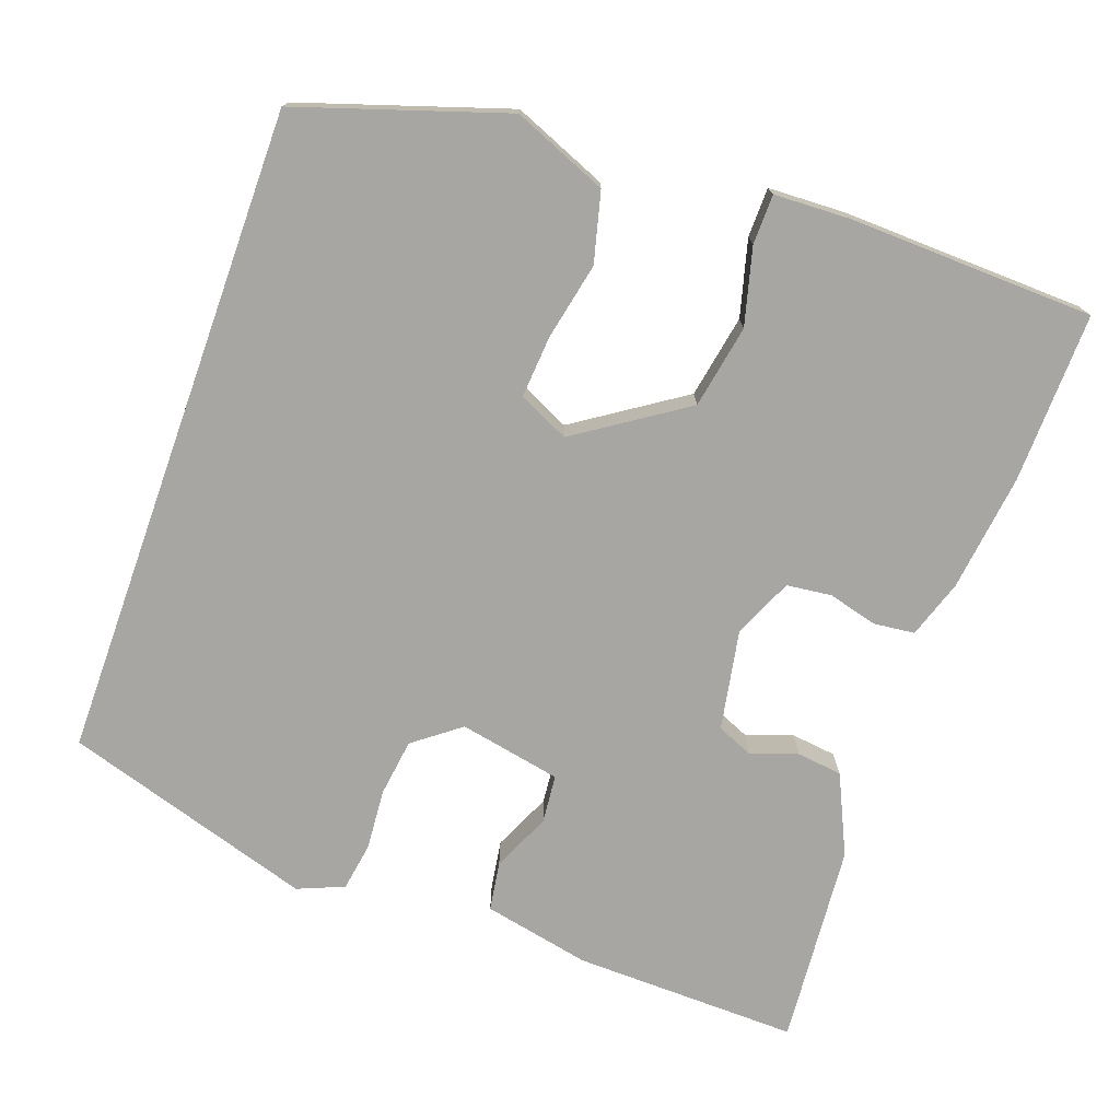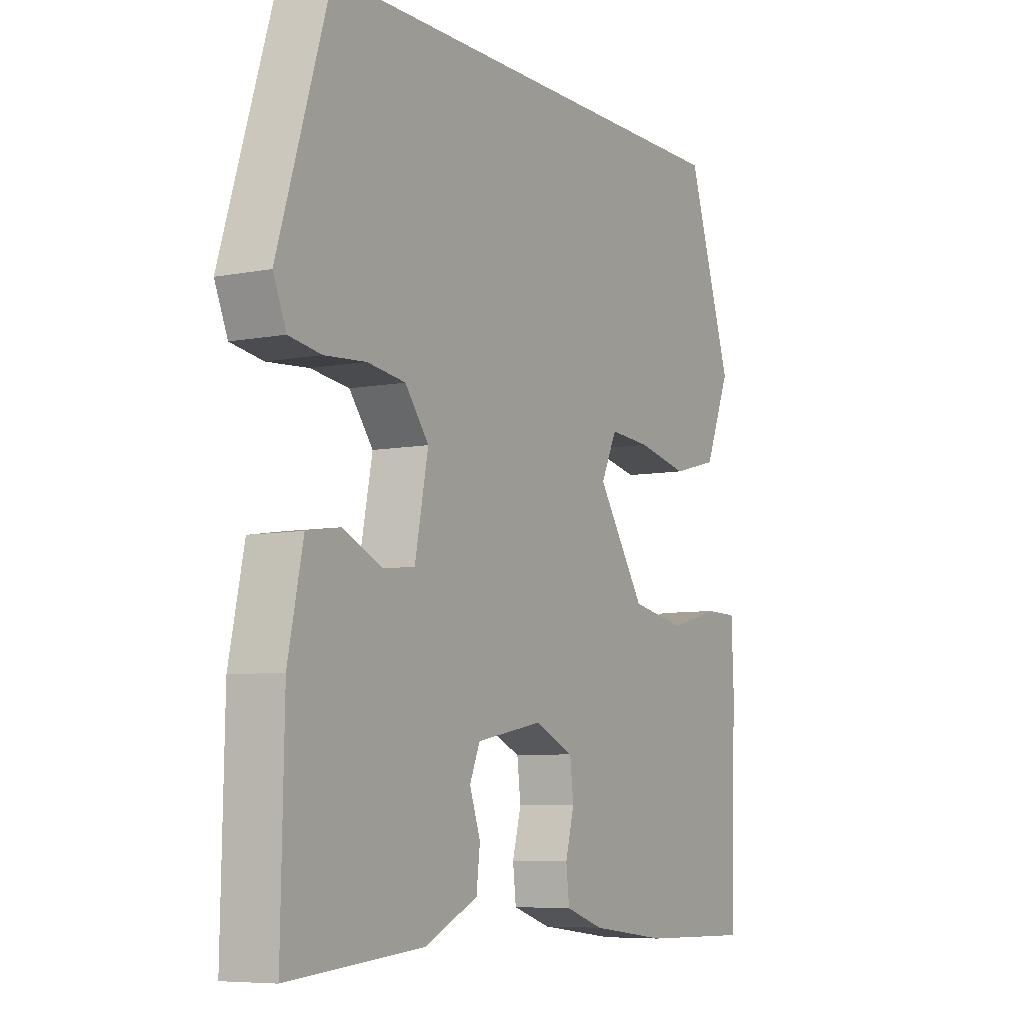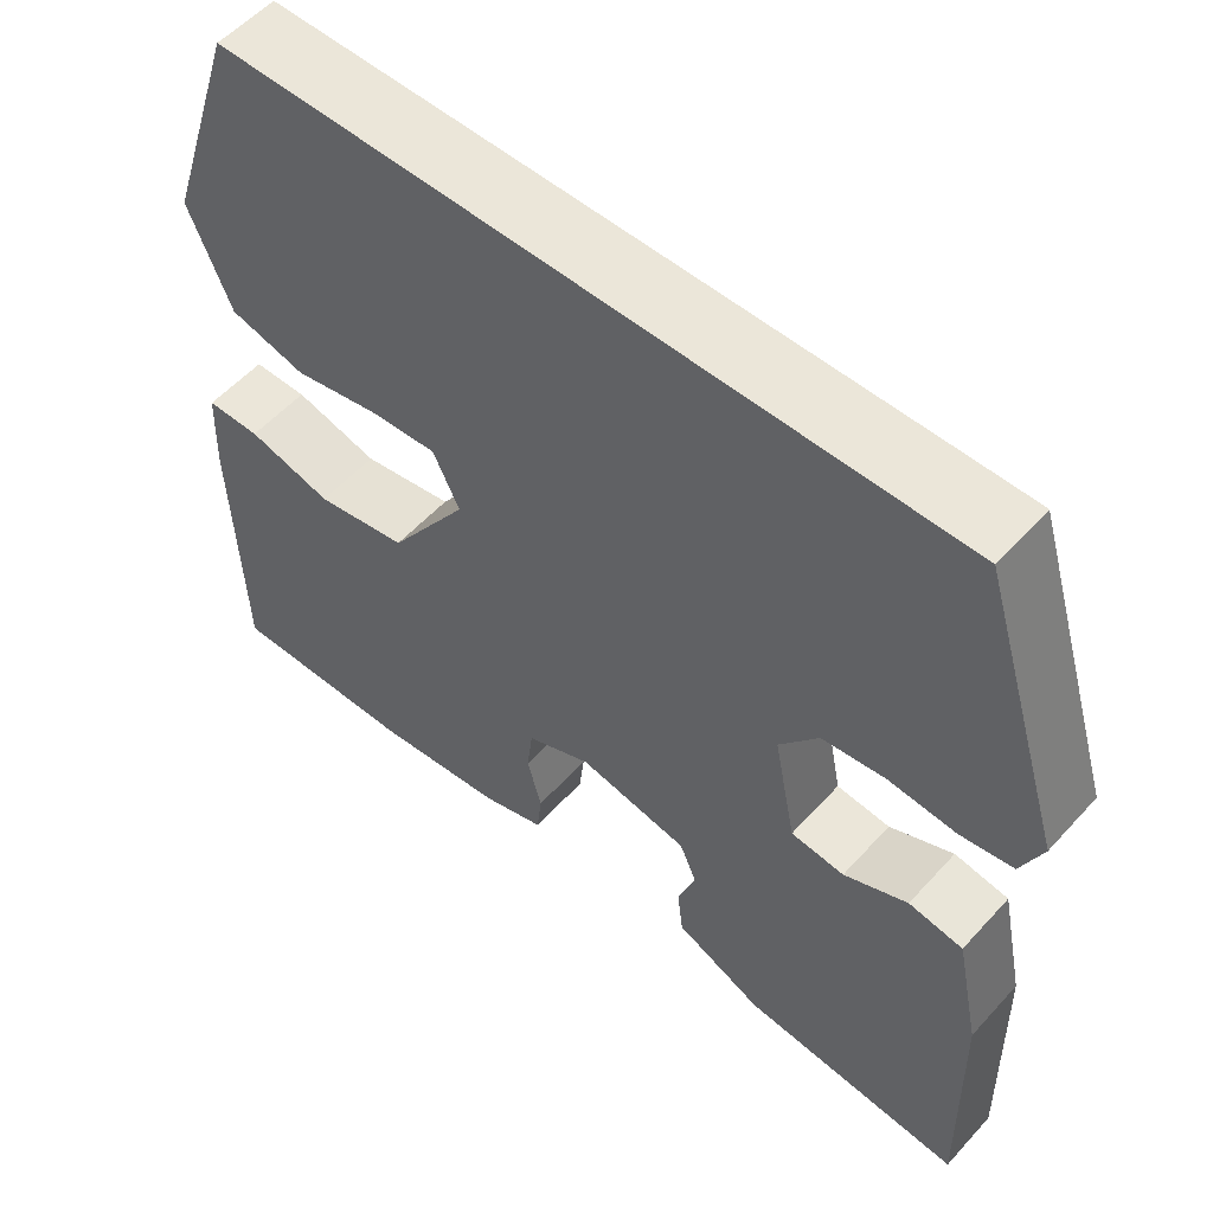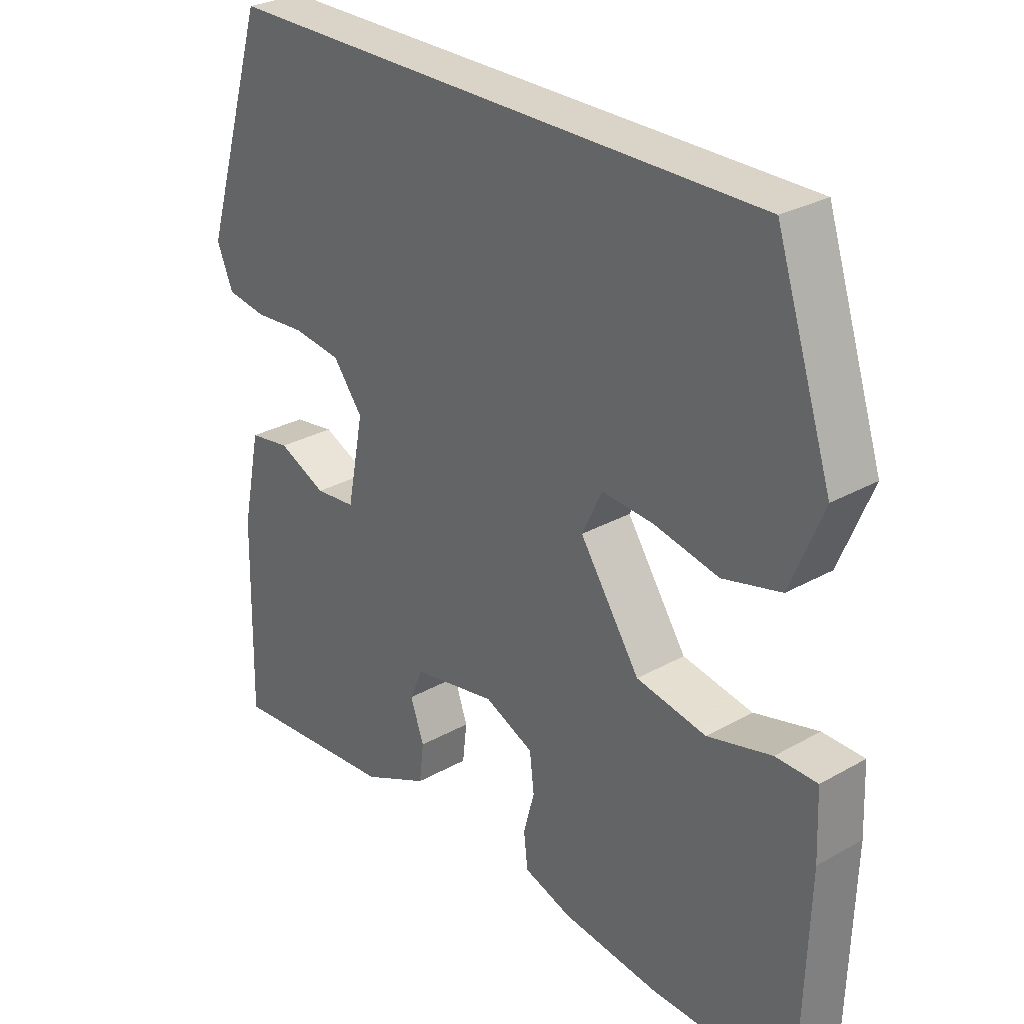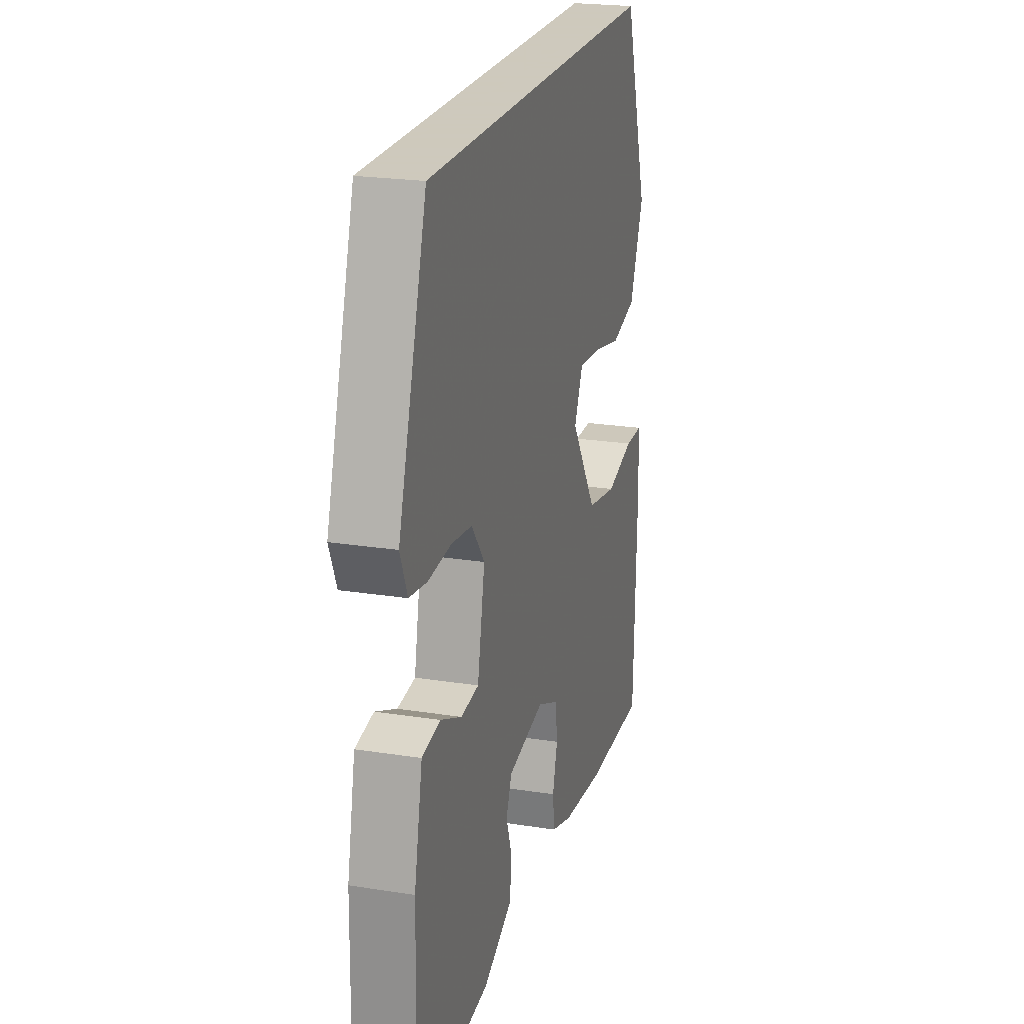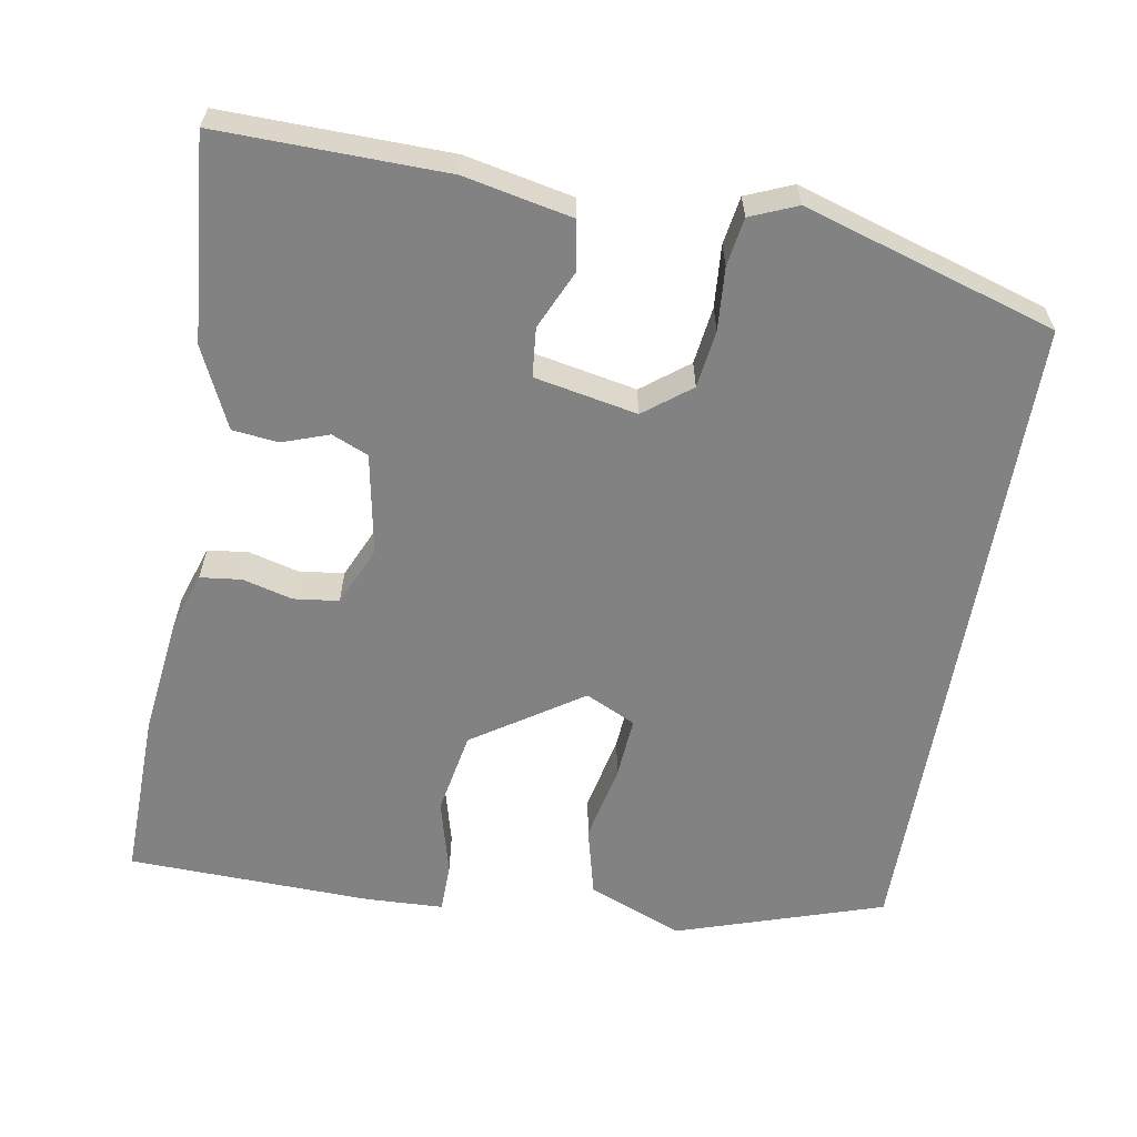
<metadata>
{"format":"obj","ext":"obj","renderer":"f3d","projection":"perspective","resolution":1024,"background":"white","views":[{"elev":-74.3,"azim":70.3,"up":"+Y"},{"elev":-7.0,"azim":-60.3,"up":"+Z"},{"elev":55.3,"azim":-138.7,"up":"+Z"},{"elev":28.6,"azim":49.8,"up":"+Z"},{"elev":22.6,"azim":-74.8,"up":"+Z"},{"elev":-60.8,"azim":-99.7,"up":"+Y"}]}
</metadata>
<code>
v 0.533 0.07 -0.501
v 0.313 0.07 -0.496
v 0.161 0.07 -0.477
v 0.086 0.07 -0.452
v 0.08 0.07 -0.399
v 0.097 0.07 -0.335
v 0.09 0.07 -0.277
v 0.014 0.07 -0.243
v -0.116 0.07 -0.267
v -0.136 0.07 -0.314
v -0.115 0.07 -0.374
v -0.122 0.07 -0.433
v -0.225 0.07 -0.481
v -0.487 0.07 -0.503
v -0.481 0.07 -0.211
v -0.452 0.07 -0.072
v -0.388 0.07 -0.062
v -0.313 0.07 -0.096
v -0.25 0.07 -0.09
v -0.224 0.07 0.042
v -0.27 0.07 0.102
v -0.344 0.07 0.112
v -0.424 0.07 0.106
v -0.486 0.07 0.116
v -0.511 0.07 0.176
v -0.411 0.07 0.5
v 0.439 0.07 0.5
v 0.526 0.07 0.233
v 0.476 0.07 0.111
v 0.386 0.07 0.088
v 0.286 0.07 0.109
v 0.206 0.07 0.115
v 0.175 0.07 0.05
v 0.268 0.07 -0.09
v 0.376 0.07 -0.11
v 0.475 0.07 -0.084
v 0.539 0.07 -0.085
v 0.543 0.07 -0.185
v 0.533 0 -0.501
v 0.313 0 -0.496
v 0.161 0 -0.477
v 0.086 0 -0.452
v 0.08 0 -0.399
v 0.097 0 -0.335
v 0.09 0 -0.277
v 0.014 0 -0.243
v -0.116 0 -0.267
v -0.136 0 -0.314
v -0.115 0 -0.374
v -0.122 0 -0.433
v -0.225 0 -0.481
v -0.487 0 -0.503
v -0.481 0 -0.211
v -0.452 0 -0.072
v -0.388 0 -0.062
v -0.313 0 -0.096
v -0.25 0 -0.09
v -0.224 0 0.042
v -0.27 0 0.102
v -0.344 0 0.112
v -0.424 0 0.106
v -0.486 0 0.116
v -0.511 0 0.176
v -0.411 0 0.5
v 0.439 0 0.5
v 0.526 0 0.233
v 0.476 0 0.111
v 0.386 0 0.088
v 0.286 0 0.109
v 0.206 0 0.115
v 0.175 0 0.05
v 0.268 0 -0.09
v 0.376 0 -0.11
v 0.475 0 -0.084
v 0.539 0 -0.085
v 0.543 0 -0.185
f 4 5 6
f 3 4 6
f 2 3 6
f 1 2 6
f 38 1 6
f 37 38 6
f 36 37 6
f 35 36 6
f 34 35 6 7
f 33 34 7 8
f 32 33 8 9
f 29 30 31
f 28 29 31
f 27 28 31
f 26 27 31
f 26 31 32
f 24 25 26
f 23 24 26
f 22 23 26
f 21 22 26 32
f 20 21 32
f 19 20 32 9
f 16 17 18
f 15 16 18
f 14 15 18
f 13 14 18
f 12 13 18
f 11 12 18
f 10 11 18
f 9 10 18 19
f 44 43 42
f 44 42 41
f 44 41 40
f 44 40 39
f 44 39 76
f 44 76 75
f 44 75 74
f 44 74 73
f 45 44 73 72
f 46 45 72 71
f 47 46 71 70
f 69 68 67
f 69 67 66
f 69 66 65
f 69 65 64
f 70 69 64
f 64 63 62
f 64 62 61
f 64 61 60
f 70 64 60 59
f 70 59 58
f 47 70 58 57
f 56 55 54
f 56 54 53
f 56 53 52
f 56 52 51
f 56 51 50
f 56 50 49
f 56 49 48
f 57 56 48 47
f 1 39 40 2
f 2 40 41 3
f 3 41 42 4
f 4 42 43 5
f 5 43 44 6
f 6 44 45 7
f 7 45 46 8
f 8 46 47 9
f 9 47 48 10
f 10 48 49 11
f 11 49 50 12
f 12 50 51 13
f 13 51 52 14
f 14 52 53 15
f 15 53 54 16
f 16 54 55 17
f 17 55 56 18
f 18 56 57 19
f 19 57 58 20
f 20 58 59 21
f 21 59 60 22
f 22 60 61 23
f 23 61 62 24
f 24 62 63 25
f 25 63 64 26
f 26 64 65 27
f 27 65 66 28
f 28 66 67 29
f 29 67 68 30
f 30 68 69 31
f 31 69 70 32
f 32 70 71 33
f 33 71 72 34
f 34 72 73 35
f 35 73 74 36
f 36 74 75 37
f 37 75 76 38
f 38 76 39 1

</code>
